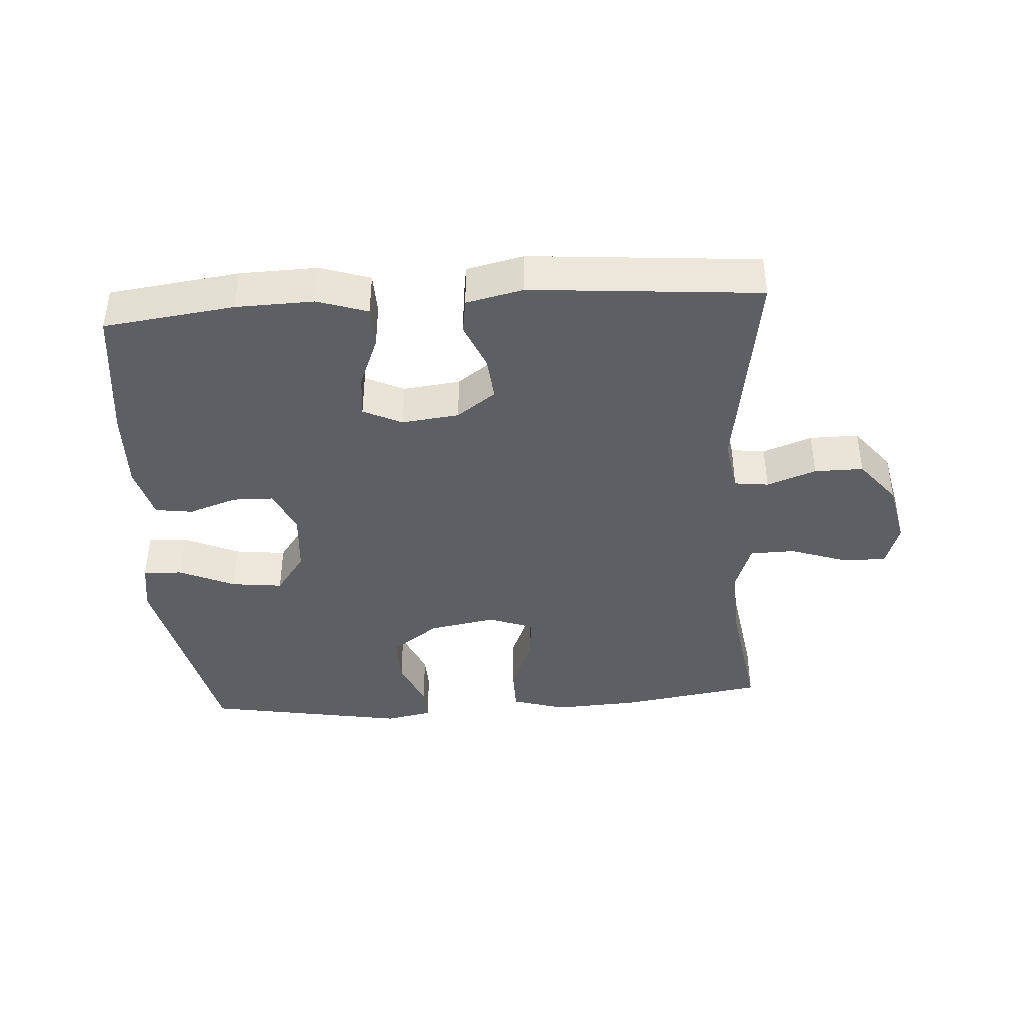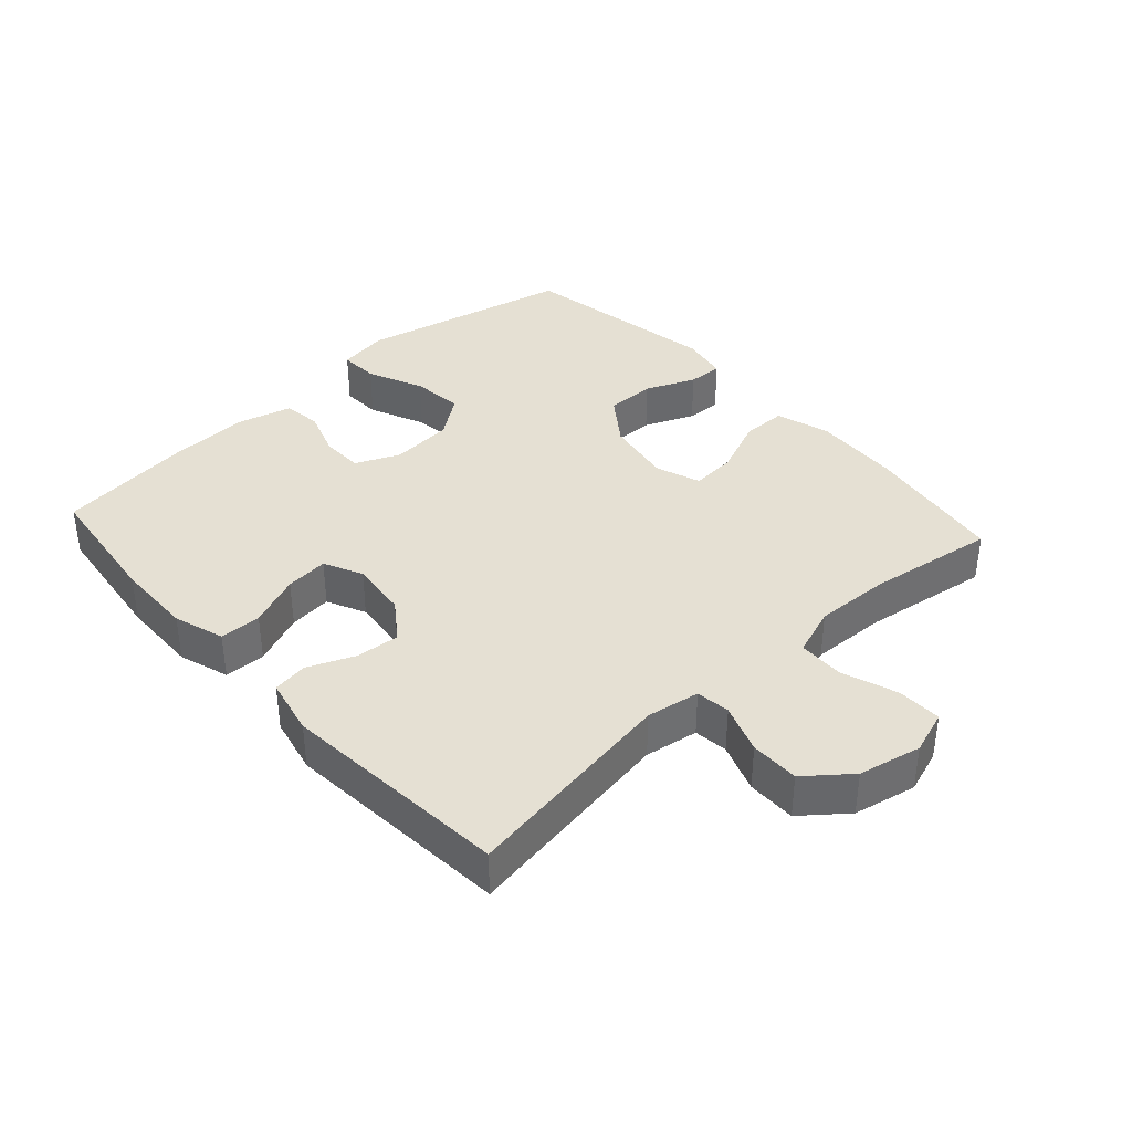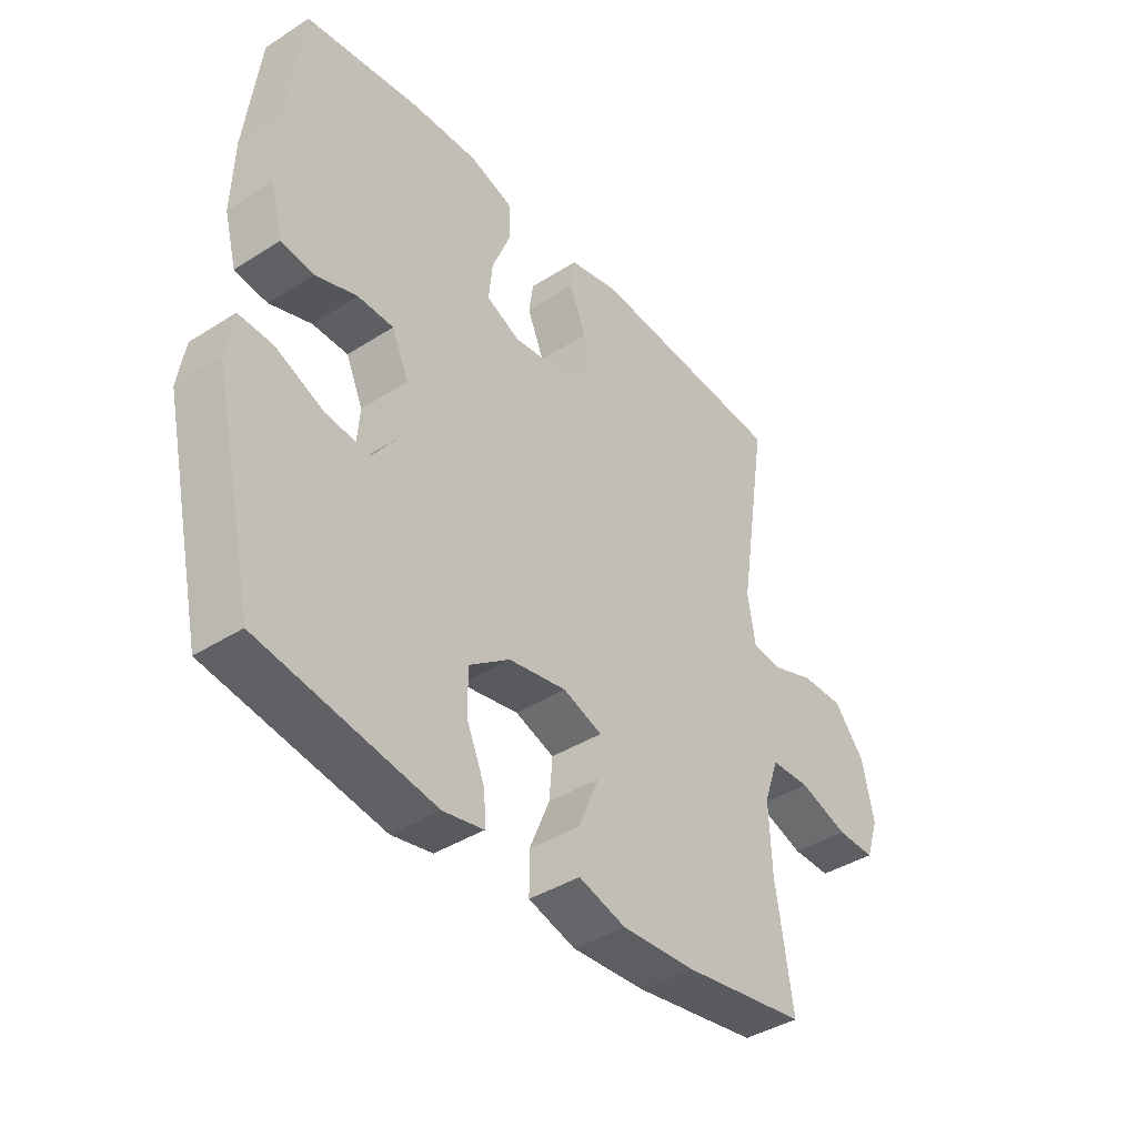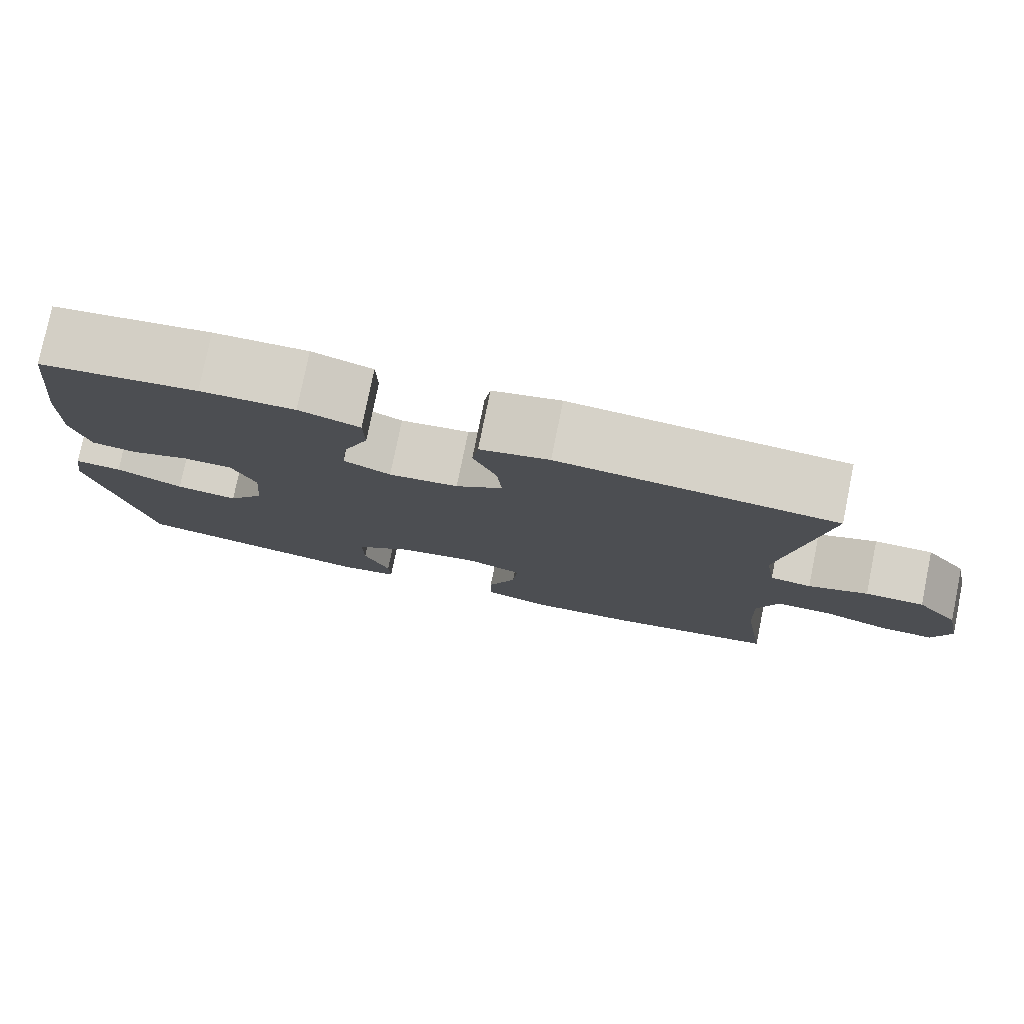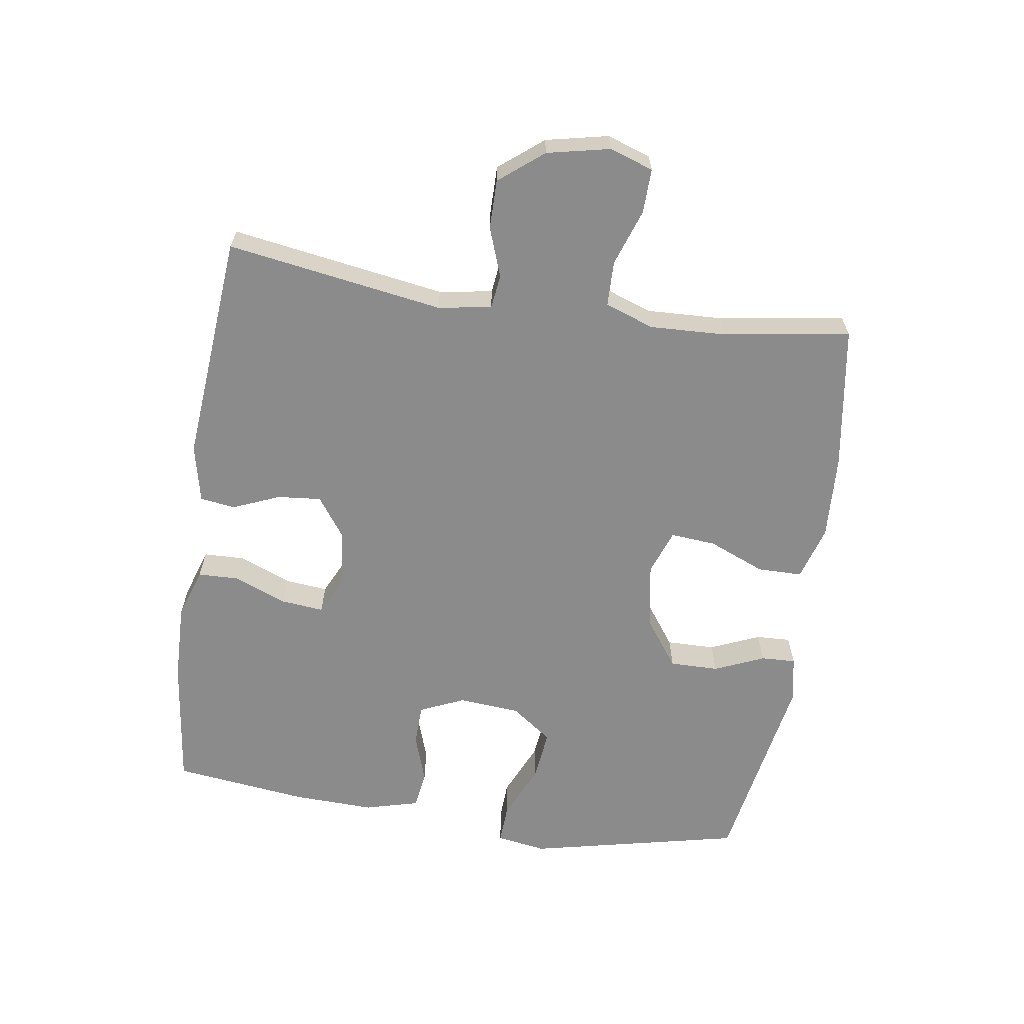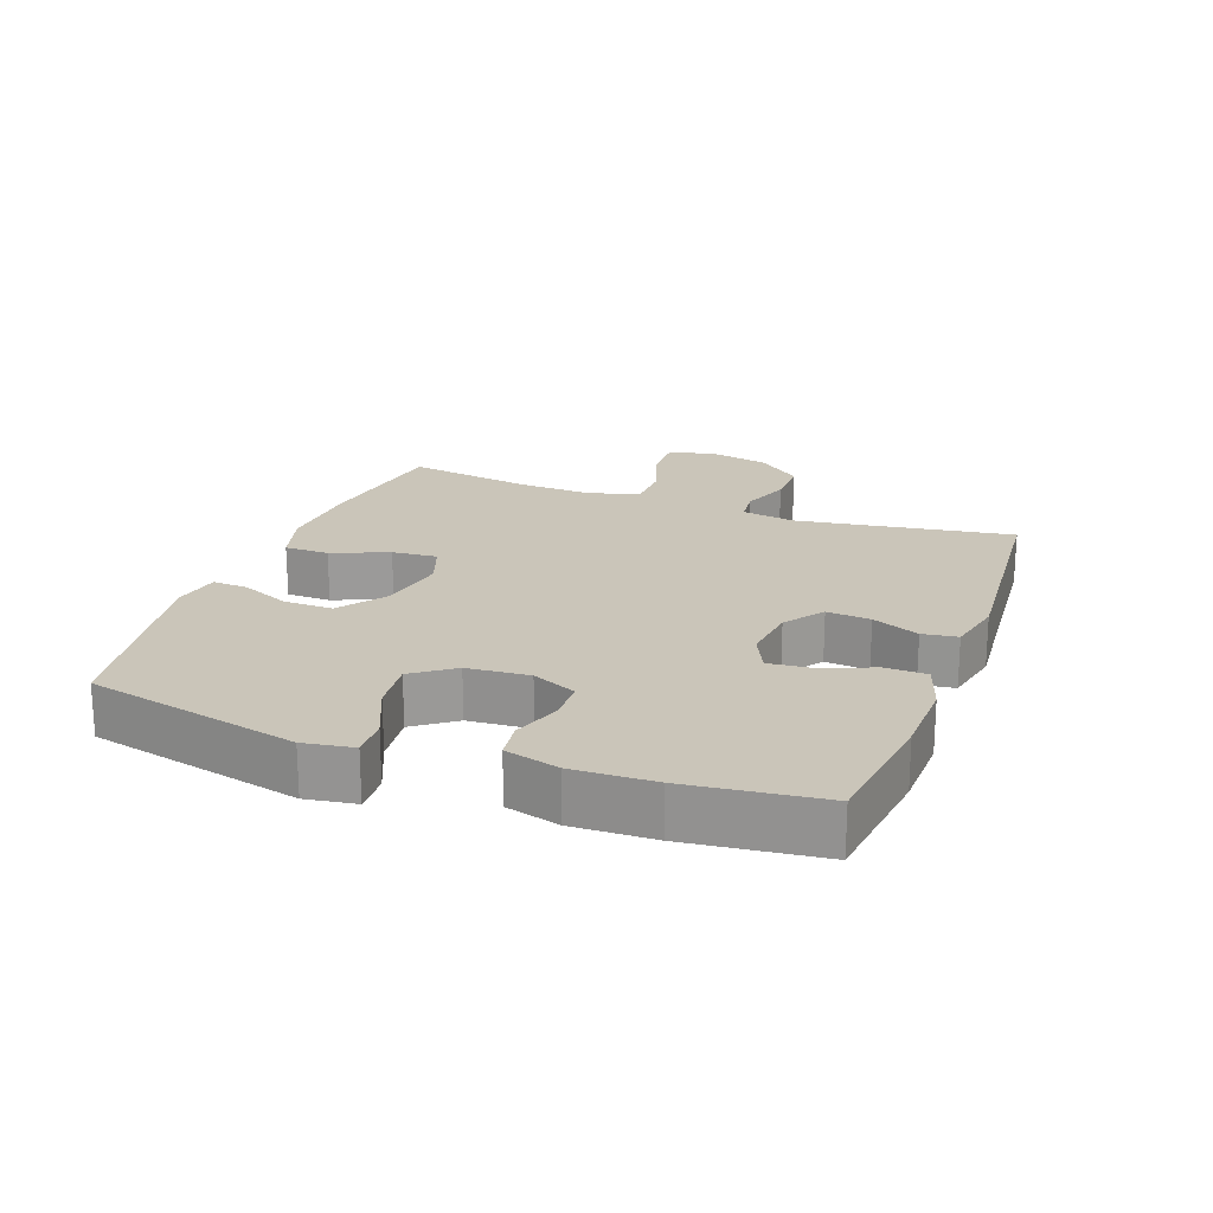
<metadata>
{"format":"obj","ext":"obj","renderer":"f3d","projection":"perspective","resolution":1024,"background":"white","views":[{"elev":-41.0,"azim":3.9,"up":"+Y"},{"elev":38.2,"azim":47.8,"up":"+Y"},{"elev":-40.2,"azim":-51.8,"up":"+Z"},{"elev":78.4,"azim":11.5,"up":"+Z"},{"elev":-63.8,"azim":81.5,"up":"+Y"},{"elev":20.7,"azim":-69.5,"up":"+Y"}]}
</metadata>
<code>
o path1178_path1178.001
v 0.4473 0.0375 -0.296
v 0.4426 0.0375 -0.1772
v 0.4699 0.0375 -0.1008
v 0.5409 0.0375 -0.09923
v 0.6291 0.0375 -0.1299
v 0.6989 0.0375 -0.1315
v 0.722 0.0375 -0.06319
v 0.7009 0.0375 0.03545
v 0.6458 0.0375 0.1044
v 0.5689 0.0375 0.1041
v 0.4917 0.0375 0.07631
v 0.4381 0.0375 0.08294
v 0.4244 0.0375 0.1669
v 0.4779 0.0375 0.5061
v 0.1174 0.0375 0.5369
v 0.02747 0.0375 0.5169
v 0.0194 0.0375 0.462
v 0.05 0.0375 0.3885
v 0.05623 0.0375 0.3198
v -0.004728 0.0375 0.2761
v -0.09479 0.0375 0.2658
v -0.1556 0.0375 0.2947
v -0.1489 0.0375 0.3623
v -0.1158 0.0375 0.444
v -0.1175 0.0375 0.509
v -0.1963 0.0375 0.5348
v -0.3187 0.0375 0.5318
v -0.524 0.0375 0.5061
v -0.5499 0.0375 0.2942
v -0.5542 0.0375 0.1667
v -0.5318 0.0375 0.08184
v -0.4726 0.0375 0.07345
v -0.3969 0.0375 0.0992
v -0.3321 0.0375 0.09771
v -0.3013 0.0375 0.028
v -0.3092 0.0375 -0.06931
v -0.3561 0.0375 -0.1332
v -0.4367 0.0375 -0.1237
v -0.524 0.0375 -0.08498
v -0.5854 0.0375 -0.08211
v -0.5982 0.0375 -0.1603
v -0.524 0.0375 -0.4956
v -0.2092 0.0375 -0.5508
v -0.1357 0.0375 -0.537
v -0.1379 0.0375 -0.4824
v -0.1712 0.0375 -0.4043
v -0.1721 0.0375 -0.3274
v -0.09827 0.0375 -0.2739
v 0.006634 0.0375 -0.2555
v 0.07749 0.0375 -0.2811
v 0.07143 0.0375 -0.3522
v 0.0345 0.0375 -0.4407
v 0.03498 0.0375 -0.5108
v 0.1202 0.0375 -0.5364
v 0.2536 0.0375 -0.5295
v 0.4779 0.0375 -0.4956
v 0.4473 -0.0375 -0.296
v 0.4426 -0.0375 -0.1772
v 0.4699 -0.0375 -0.1008
v 0.5409 -0.0375 -0.09923
v 0.6291 -0.0375 -0.1299
v 0.6989 -0.0375 -0.1315
v 0.722 -0.0375 -0.06319
v 0.7009 -0.0375 0.03545
v 0.6458 -0.0375 0.1044
v 0.5689 -0.0375 0.1041
v 0.4917 -0.0375 0.07631
v 0.4381 -0.0375 0.08294
v 0.4244 -0.0375 0.1669
v 0.4779 -0.0375 0.5061
v 0.1174 -0.0375 0.5369
v 0.02747 -0.0375 0.5169
v 0.0194 -0.0375 0.462
v 0.05 -0.0375 0.3885
v 0.05623 -0.0375 0.3198
v -0.004728 -0.0375 0.2761
v -0.09479 -0.0375 0.2658
v -0.1556 -0.0375 0.2947
v -0.1489 -0.0375 0.3623
v -0.1158 -0.0375 0.444
v -0.1175 -0.0375 0.509
v -0.1963 -0.0375 0.5348
v -0.3187 -0.0375 0.5318
v -0.524 -0.0375 0.5061
v -0.5499 -0.0375 0.2942
v -0.5542 -0.0375 0.1667
v -0.5318 -0.0375 0.08184
v -0.4726 -0.0375 0.07345
v -0.3969 -0.0375 0.0992
v -0.3321 -0.0375 0.09771
v -0.3013 -0.0375 0.028
v -0.3092 -0.0375 -0.06931
v -0.3561 -0.0375 -0.1332
v -0.4367 -0.0375 -0.1237
v -0.524 -0.0375 -0.08498
v -0.5854 -0.0375 -0.08211
v -0.5982 -0.0375 -0.1603
v -0.524 -0.0375 -0.4956
v -0.2092 -0.0375 -0.5508
v -0.1357 -0.0375 -0.537
v -0.1379 -0.0375 -0.4824
v -0.1712 -0.0375 -0.4043
v -0.1721 -0.0375 -0.3274
v -0.09827 -0.0375 -0.2739
v 0.006634 -0.0375 -0.2555
v 0.07749 -0.0375 -0.2811
v 0.07143 -0.0375 -0.3522
v 0.0345 -0.0375 -0.4407
v 0.03498 -0.0375 -0.5108
v 0.1202 -0.0375 -0.5364
v 0.2536 -0.0375 -0.5295
v 0.4779 -0.0375 -0.4956
v -0.2092 0.0375 -0.5508
v -0.1357 0.0375 -0.537
v -0.1357 0.0375 -0.537
v -0.1379 0.0375 -0.4824
v 0.03498 0.0375 -0.5108
v 0.03498 0.0375 -0.5108
v 0.1202 0.0375 -0.5364
v 0.2536 0.0375 -0.5295
v -0.524 0.0375 -0.4956
v -0.524 0.0375 -0.4956
v 0.0345 0.0375 -0.4407
v 0.4779 0.0375 -0.4956
v 0.4779 0.0375 -0.4956
v -0.1712 0.0375 -0.4043
v 0.07143 0.0375 -0.3522
v 0.4473 0.0375 -0.296
v -0.1721 0.0375 -0.3274
v 0.07749 0.0375 -0.2811
v 0.07749 0.0375 -0.2811
v -0.09827 0.0375 -0.2739
v 0.4426 0.0375 -0.1772
v -0.5982 0.0375 -0.1603
v 0.006634 0.0375 -0.2555
v 0.4699 0.0375 -0.1008
v 0.4699 0.0375 -0.1008
v -0.5854 0.0375 -0.08211
v -0.5854 0.0375 -0.08211
v -0.3561 0.0375 -0.1332
v -0.3561 0.0375 -0.1332
v -0.4367 0.0375 -0.1237
v -0.3092 0.0375 -0.06931
v 0.6291 0.0375 -0.1299
v 0.6989 0.0375 -0.1315
v 0.6989 0.0375 -0.1315
v 0.722 0.0375 -0.06319
v 0.5409 0.0375 -0.09923
v -0.524 0.0375 -0.08498
v -0.3013 0.0375 0.028
v 0.7009 0.0375 0.03545
v -0.3321 0.0375 0.09771
v -0.3321 0.0375 0.09771
v 0.6458 0.0375 0.1044
v -0.5318 0.0375 0.08184
v -0.5318 0.0375 0.08184
v -0.4726 0.0375 0.07345
v -0.3969 0.0375 0.0992
v 0.4917 0.0375 0.07631
v 0.4381 0.0375 0.08294
v 0.4381 0.0375 0.08294
v 0.5689 0.0375 0.1041
v -0.5542 0.0375 0.1667
v 0.4244 0.0375 0.1669
v -0.5499 0.0375 0.2942
v -0.09479 0.0375 0.2658
v -0.1556 0.0375 0.2947
v -0.1556 0.0375 0.2947
v -0.004728 0.0375 0.2761
v 0.05623 0.0375 0.3198
v -0.1489 0.0375 0.3623
v 0.05 0.0375 0.3885
v -0.1158 0.0375 0.444
v 0.0194 0.0375 0.462
v -0.524 0.0375 0.5061
v -0.524 0.0375 0.5061
v -0.1175 0.0375 0.509
v -0.1175 0.0375 0.509
v 0.02747 0.0375 0.5169
v 0.02747 0.0375 0.5169
v 0.4779 0.0375 0.5061
v 0.4779 0.0375 0.5061
v -0.1963 0.0375 0.5348
v 0.1174 0.0375 0.5369
v -0.3187 0.0375 0.5318
v -0.2092 -0.0375 -0.5508
v -0.1357 -0.0375 -0.537
v -0.1357 -0.0375 -0.537
v -0.1379 -0.0375 -0.4824
v 0.03498 -0.0375 -0.5108
v 0.03498 -0.0375 -0.5108
v 0.1202 -0.0375 -0.5364
v 0.2536 -0.0375 -0.5295
v -0.524 -0.0375 -0.4956
v -0.524 -0.0375 -0.4956
v 0.0345 -0.0375 -0.4407
v 0.4779 -0.0375 -0.4956
v 0.4779 -0.0375 -0.4956
v -0.1712 -0.0375 -0.4043
v 0.07143 -0.0375 -0.3522
v 0.4473 -0.0375 -0.296
v -0.1721 -0.0375 -0.3274
v 0.07749 -0.0375 -0.2811
v 0.07749 -0.0375 -0.2811
v -0.09827 -0.0375 -0.2739
v 0.4426 -0.0375 -0.1772
v -0.5982 -0.0375 -0.1603
v 0.006634 -0.0375 -0.2555
v 0.4699 -0.0375 -0.1008
v 0.4699 -0.0375 -0.1008
v -0.5854 -0.0375 -0.08211
v -0.5854 -0.0375 -0.08211
v -0.3561 -0.0375 -0.1332
v -0.3561 -0.0375 -0.1332
v -0.4367 -0.0375 -0.1237
v -0.3092 -0.0375 -0.06931
v 0.6291 -0.0375 -0.1299
v 0.6989 -0.0375 -0.1315
v 0.6989 -0.0375 -0.1315
v 0.722 -0.0375 -0.06319
v 0.5409 -0.0375 -0.09923
v -0.524 -0.0375 -0.08498
v -0.3013 -0.0375 0.028
v 0.7009 -0.0375 0.03545
v -0.3321 -0.0375 0.09771
v -0.3321 -0.0375 0.09771
v 0.6458 -0.0375 0.1044
v -0.5318 -0.0375 0.08184
v -0.5318 -0.0375 0.08184
v -0.4726 -0.0375 0.07345
v -0.3969 -0.0375 0.0992
v 0.4917 -0.0375 0.07631
v 0.4381 -0.0375 0.08294
v 0.4381 -0.0375 0.08294
v 0.5689 -0.0375 0.1041
v -0.5542 -0.0375 0.1667
v 0.4244 -0.0375 0.1669
v -0.5499 -0.0375 0.2942
v -0.09479 -0.0375 0.2658
v -0.1556 -0.0375 0.2947
v -0.1556 -0.0375 0.2947
v -0.004728 -0.0375 0.2761
v 0.05623 -0.0375 0.3198
v -0.1489 -0.0375 0.3623
v 0.05 -0.0375 0.3885
v -0.1158 -0.0375 0.444
v 0.0194 -0.0375 0.462
v -0.524 -0.0375 0.5061
v -0.524 -0.0375 0.5061
v -0.1175 -0.0375 0.509
v -0.1175 -0.0375 0.509
v 0.02747 -0.0375 0.5169
v 0.02747 -0.0375 0.5169
v 0.4779 -0.0375 0.5061
v 0.4779 -0.0375 0.5061
v -0.1963 -0.0375 0.5348
v 0.1174 -0.0375 0.5369
v -0.3187 -0.0375 0.5318
f 202 213 194
f 225 238 231
f 201 193 197
f 250 256 246
f 200 196 192
f 220 224 217
f 193 200 192
f 227 235 224
f 202 194 199
f 239 223 208
f 207 222 211
f 199 186 189
f 236 231 238
f 207 215 222
f 232 221 235
f 246 256 244
f 233 242 203
f 189 186 187
f 221 232 209
f 233 209 232
f 209 233 206
f 257 245 243
f 258 244 256
f 206 233 203
f 257 243 254
f 203 242 208
f 221 224 235
f 248 238 258
f 240 258 238
f 223 216 208
f 199 194 186
f 244 258 240
f 245 257 247
f 252 247 257
f 194 215 207
f 213 205 216
f 242 237 243
f 240 238 225
f 237 242 233
f 254 243 237
f 240 225 239
f 203 200 201
f 208 216 205
f 194 213 215
f 242 239 208
f 231 236 230
f 217 224 221
f 206 203 201
f 239 225 223
f 201 200 193
f 218 220 217
f 205 213 202
f 192 196 190
f 230 236 228
f 43 115 188 99
f 44 45 101 100
f 118 54 110 191
f 54 55 111 110
f 122 43 99 195
f 52 53 109 108
f 55 125 198 111
f 45 46 102 101
f 51 52 108 107
f 56 1 57 112
f 46 47 103 102
f 131 51 107 204
f 47 48 104 103
f 1 2 58 57
f 41 42 98 97
f 49 50 106 105
f 48 49 105 104
f 2 137 210 58
f 139 41 97 212
f 141 38 94 214
f 36 37 93 92
f 5 146 219 61
f 6 7 63 62
f 4 5 61 60
f 39 40 96 95
f 38 39 95 94
f 3 4 60 59
f 35 36 92 91
f 7 8 64 63
f 153 35 91 226
f 8 9 65 64
f 156 32 88 229
f 32 33 89 88
f 11 161 234 67
f 10 11 67 66
f 9 10 66 65
f 30 31 87 86
f 12 13 69 68
f 33 34 90 89
f 29 30 86 85
f 21 168 241 77
f 20 21 77 76
f 19 20 76 75
f 22 23 79 78
f 18 19 75 74
f 23 24 80 79
f 17 18 74 73
f 176 29 85 249
f 24 178 251 80
f 180 17 73 253
f 13 182 255 69
f 25 26 82 81
f 15 16 72 71
f 14 15 71 70
f 27 28 84 83
f 26 27 83 82
f 129 121 140
f 152 158 165
f 128 124 120
f 177 173 183
f 127 119 123
f 147 144 151
f 120 119 127
f 154 151 162
f 129 126 121
f 166 135 150
f 134 138 149
f 126 116 113
f 163 165 158
f 134 149 142
f 159 162 148
f 173 171 183
f 160 130 169
f 116 114 113
f 148 136 159
f 160 159 136
f 136 133 160
f 184 170 172
f 185 183 171
f 133 130 160
f 184 181 170
f 130 135 169
f 148 162 151
f 175 185 165
f 167 165 185
f 150 135 143
f 126 113 121
f 171 167 185
f 172 174 184
f 179 184 174
f 121 134 142
f 140 143 132
f 169 170 164
f 167 152 165
f 164 160 169
f 181 164 170
f 167 166 152
f 130 128 127
f 135 132 143
f 121 142 140
f 169 135 166
f 158 157 163
f 144 148 151
f 133 128 130
f 166 150 152
f 128 120 127
f 145 144 147
f 132 129 140
f 119 117 123
f 157 155 163

</code>
